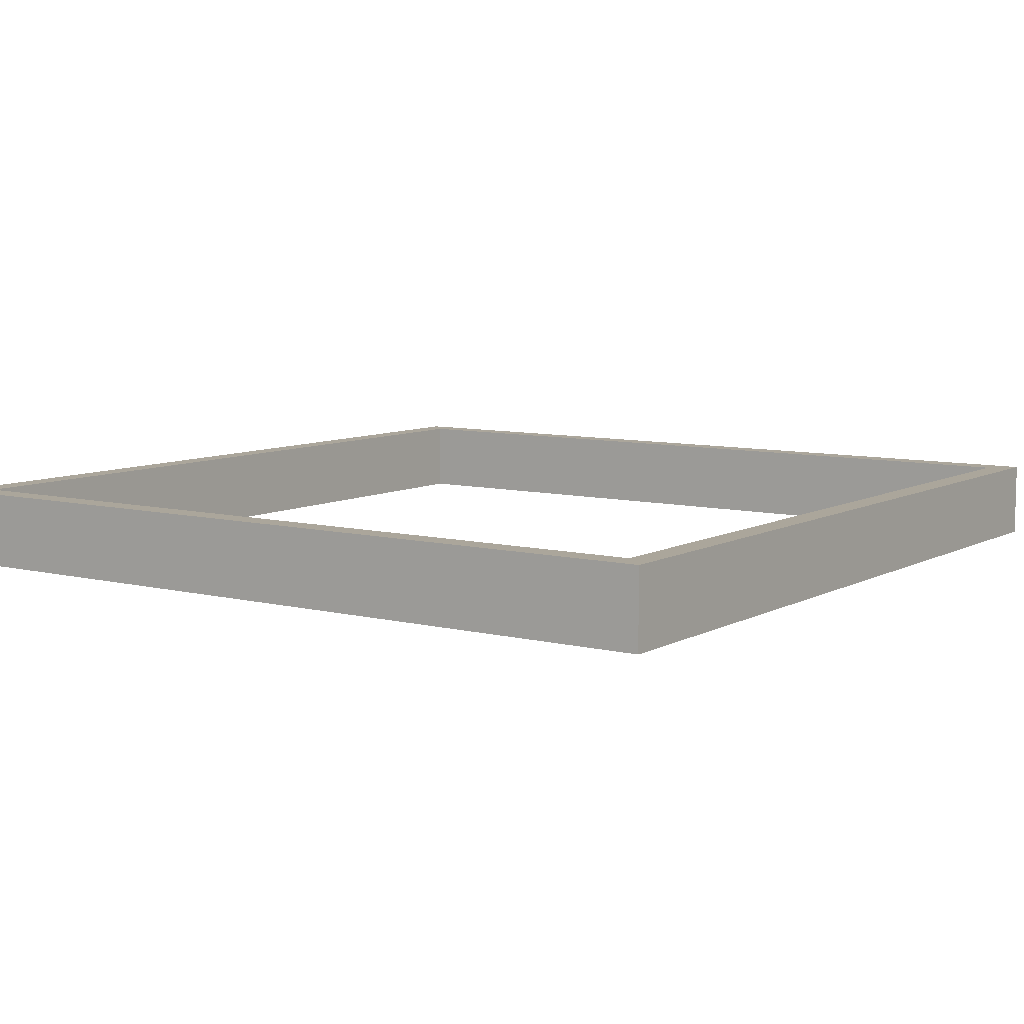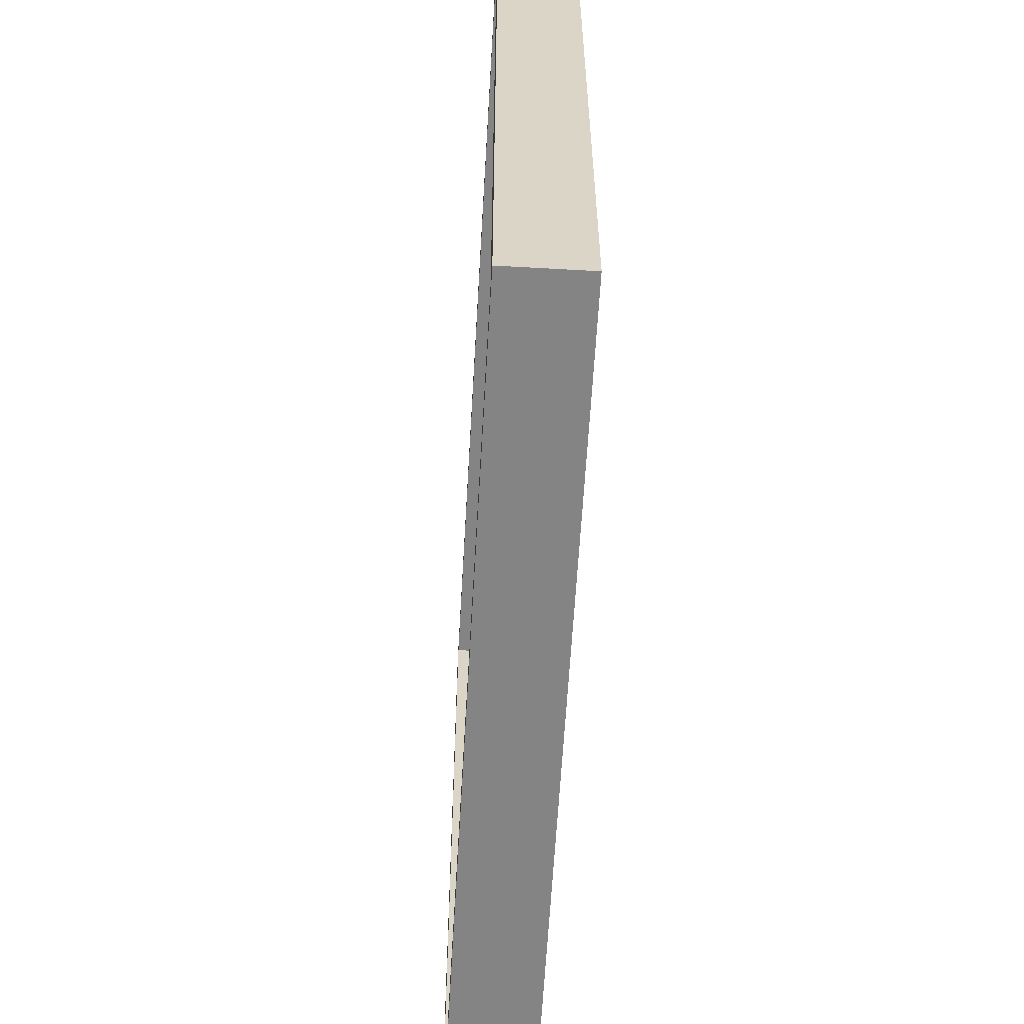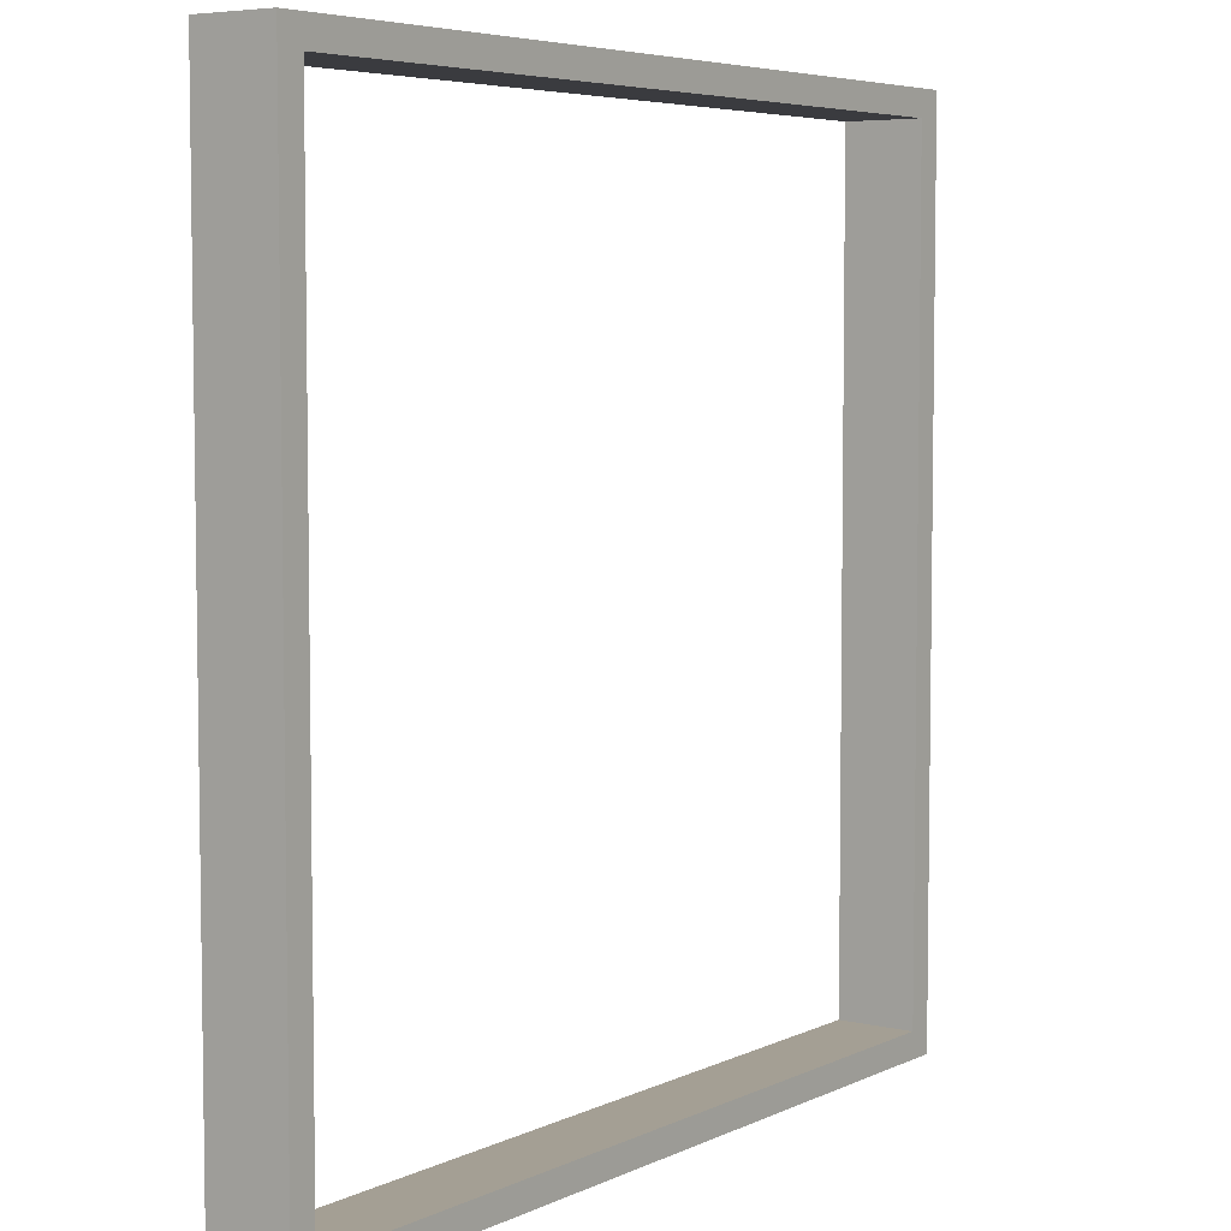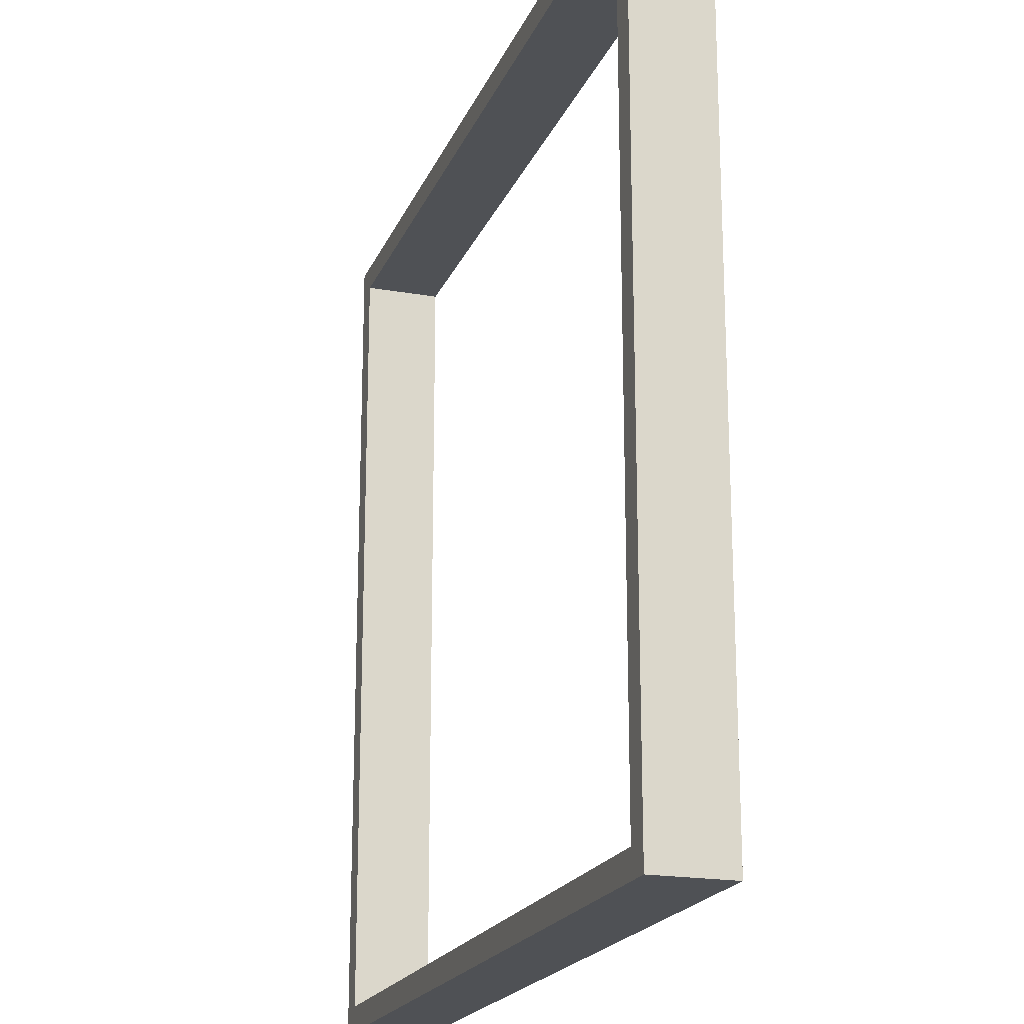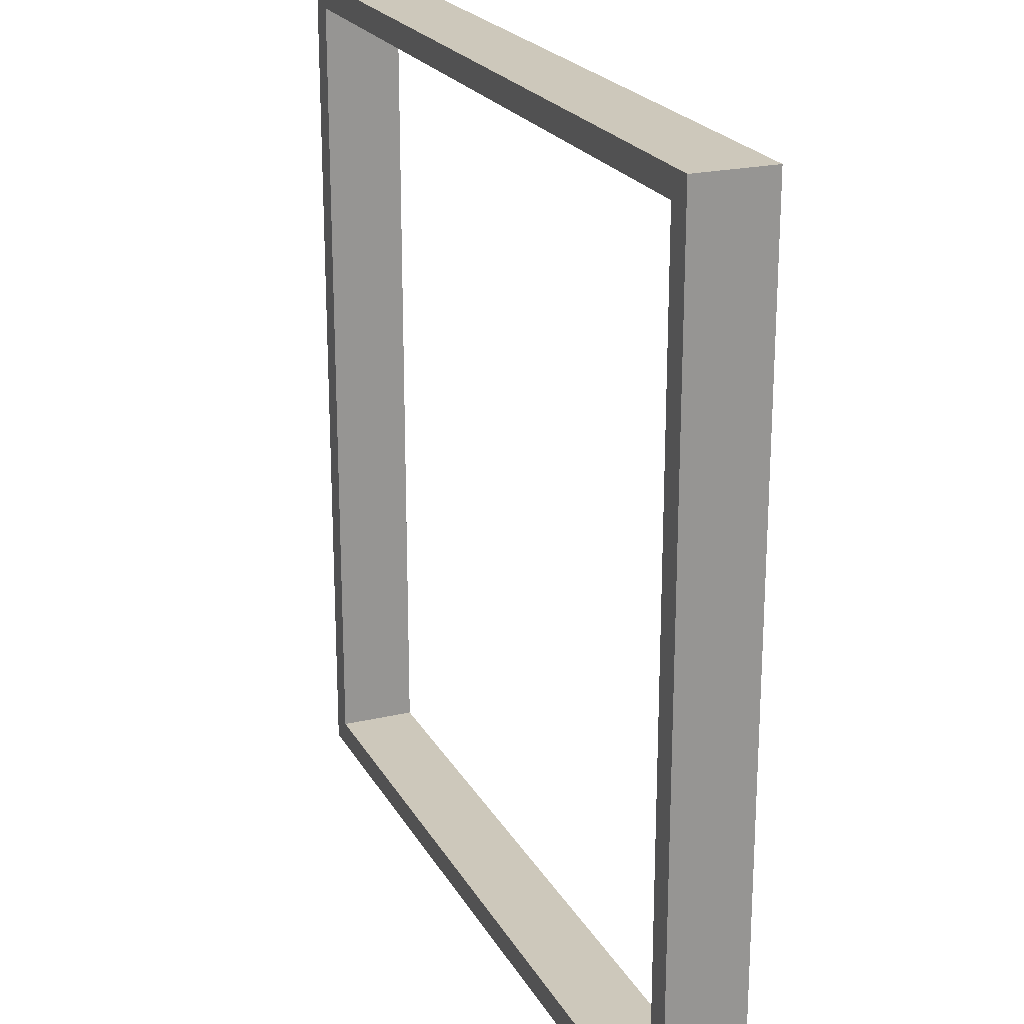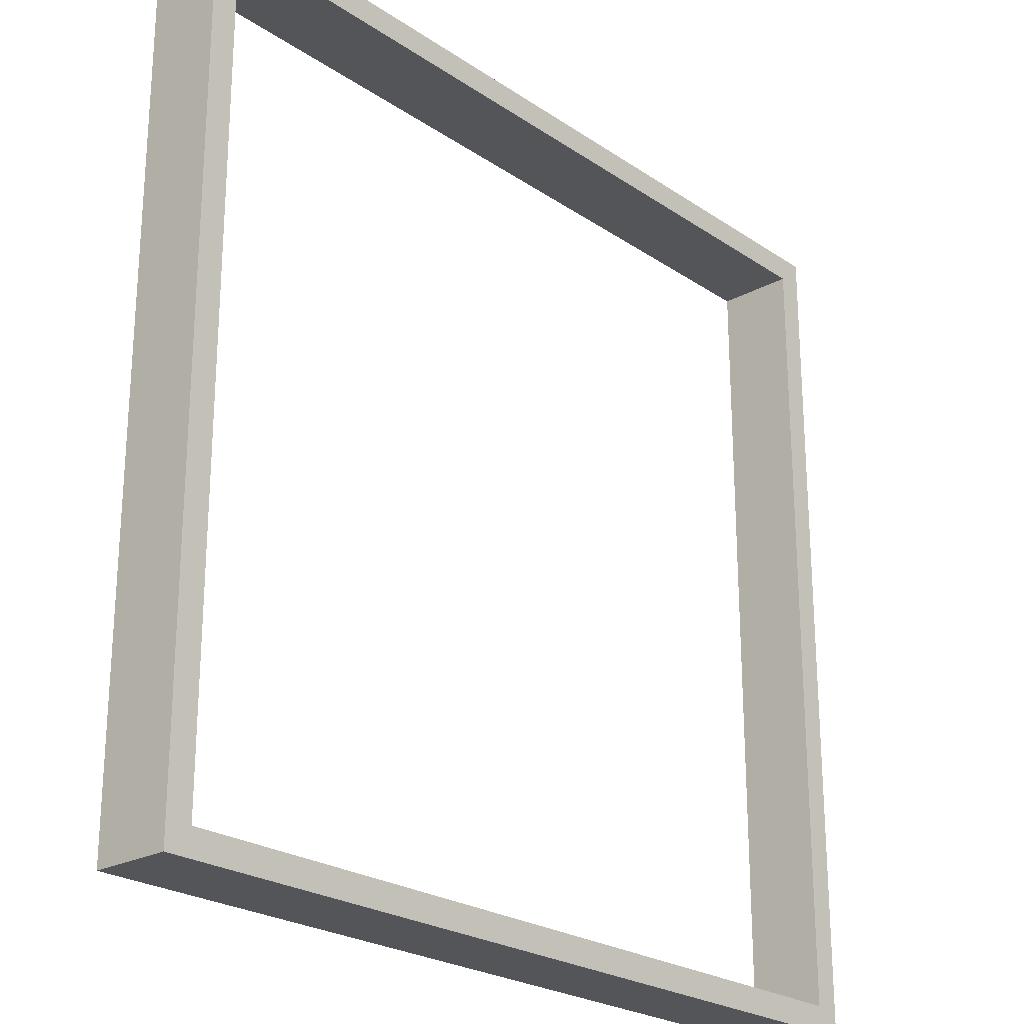
<metadata>
{"format":"obj","ext":"obj","renderer":"f3d","projection":"perspective","resolution":1024,"background":"white","views":[{"elev":8.0,"azim":124.8,"up":"+Y"},{"elev":-61.5,"azim":-93.3,"up":"+Z"},{"elev":5.6,"azim":-54.5,"up":"+Z"},{"elev":-19.8,"azim":-107.9,"up":"+Z"},{"elev":22.0,"azim":-112.2,"up":"+Z"},{"elev":-24.0,"azim":132.0,"up":"+Z"}]}
</metadata>
<code>
o
v -5 -5 5
v -5 -5 -5
v -5 -4.1 5
v -5 -4.1 -5
v 4.7 -5 4.7
v 4.7 -5 -4.7
v 4.7 -4.1 4.7
v 4.7 -4.1 -4.7
v -4.7 -5 4.7
v -4.7 -5 -4.7
v -4.7 -4.1 4.7
v -4.7 -4.1 -4.7
v 5 -5 5
v 5 -5 -5
v 5 -4.1 5
v 5 -4.1 -5
v -5 -5 5
v -5 -4.1 5
v 5 -5 5
v 5 -4.1 5
v -4.7 -5 -4.7
v -4.7 -4.1 -4.7
v 4.7 -5 -4.7
v 4.7 -4.1 -4.7
v -4.7 -5 4.7
v -4.7 -4.1 4.7
v 4.7 -5 4.7
v 4.7 -4.1 4.7
v -5 -5 -5
v -5 -4.1 -5
v 5 -5 -5
v 5 -4.1 -5
v -5 -5 5
v 5 -5 5
v -4.7 -5 4.7
v 4.7 -5 4.7
v -4.7 -5 -4.7
v 4.7 -5 -4.7
v -5 -5 -5
v 5 -5 -5
v -5 -4.1 5
v 5 -4.1 5
v -4.7 -4.1 4.7
v 4.7 -4.1 4.7
v -4.7 -4.1 -4.7
v 4.7 -4.1 -4.7
v -5 -4.1 -5
v 5 -4.1 -5
f 3 2 1
f 4 2 3
f 7 6 5
f 8 6 7
f 9 10 11
f 11 10 12
f 13 14 15
f 15 14 16
f 19 18 17
f 20 18 19
f 23 22 21
f 24 22 23
f 25 26 27
f 27 26 28
f 29 30 31
f 31 30 32
f 35 34 33
f 36 34 35
f 37 35 33
f 38 34 36
f 39 37 33
f 39 38 37
f 40 34 38
f 40 38 39
f 41 42 43
f 43 42 44
f 41 43 45
f 44 42 46
f 41 45 47
f 45 46 47
f 46 42 48
f 47 46 48

</code>
